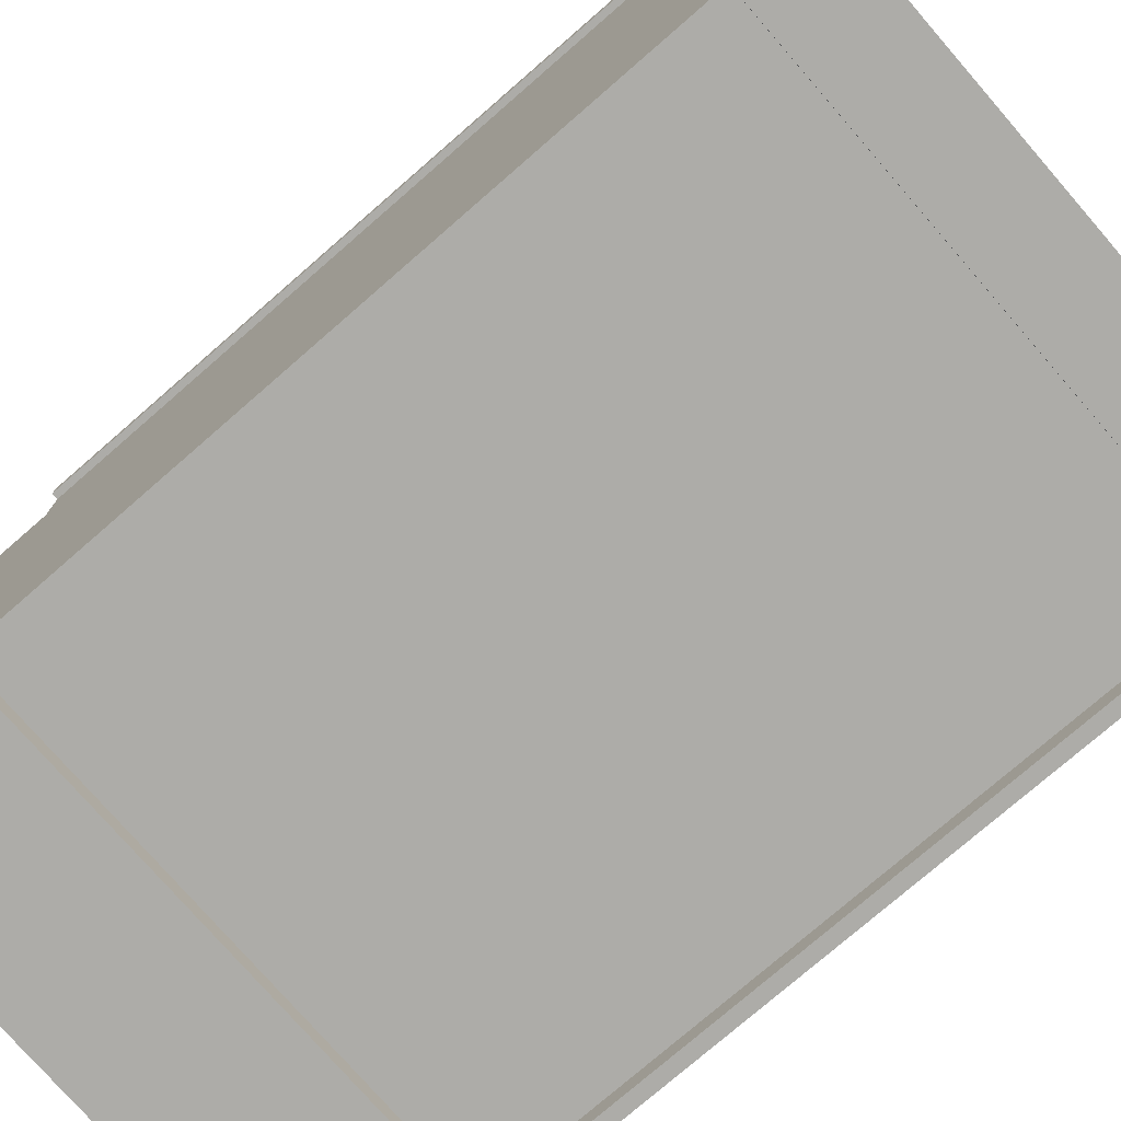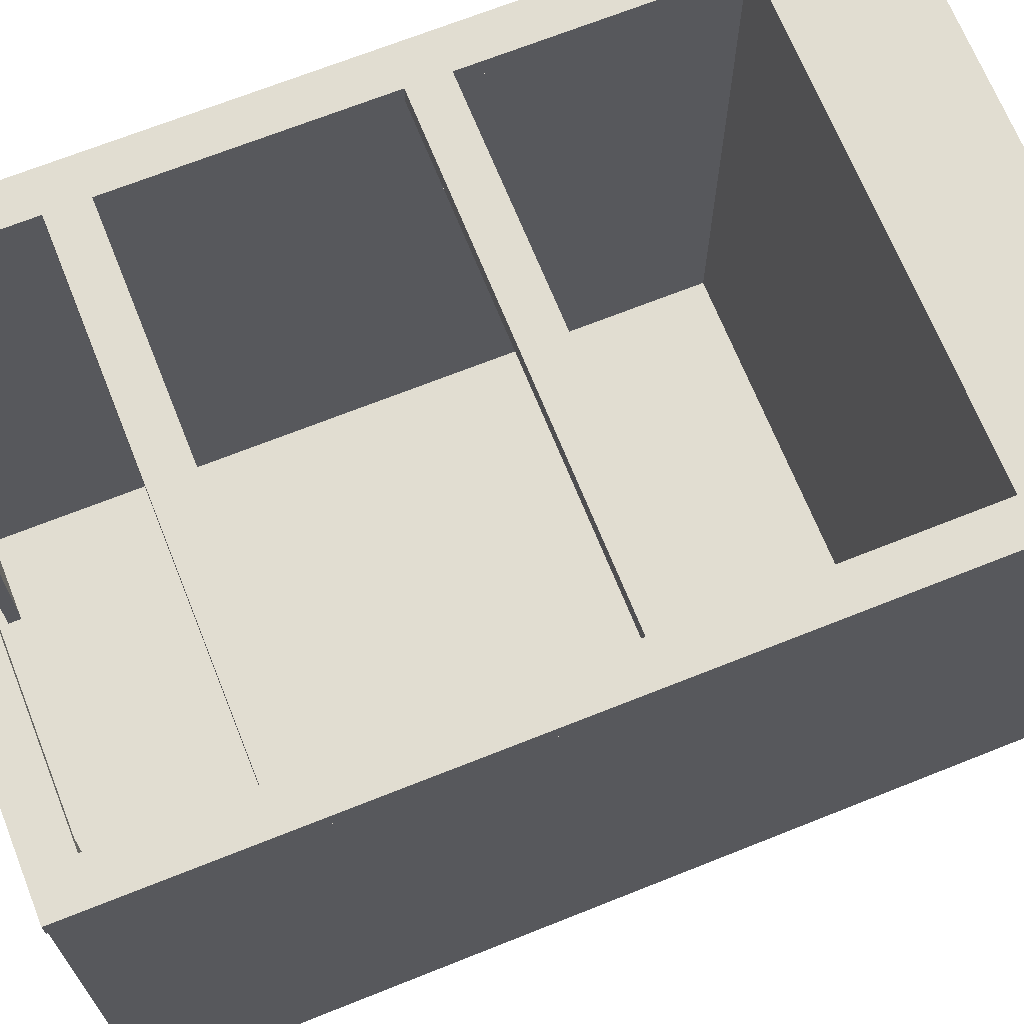
<metadata>
{"format":"obj","ext":"obj","renderer":"f3d","projection":"perspective","resolution":1024,"background":"white","views":[{"elev":-76.6,"azim":131.0,"up":"+Z"},{"elev":68.7,"azim":-111.8,"up":"+Z"}]}
</metadata>
<code>
v -0.4612 0.7088 -0.545
v -0.4612 -0.6027 -0.545
v -0.4612 -0.6027 0.3676
v -0.4612 0.7088 0.3676
v -0.4612 0.7088 -0.545
v -0.4612 0.7088 -0.545
v -0.4612 0.7088 -0.545
v -0.4394 -0.6027 -0.545
v -0.4394 -0.6027 -0.545
v -0.4612 -0.6027 -0.545
v -0.4612 -0.6027 -0.545
v -0.4394 0.7088 -0.545
v -0.4394 0.7088 -0.545
v -0.4394 0.7088 -0.545
v -0.4612 -0.6027 0.3676
v -0.4394 0.7088 0.3676
v -0.4394 0.7088 0.3676
v -0.4612 0.7088 0.3676
v -0.4612 0.7088 0.3676
v -0.4394 -0.6027 0.3676
v -0.4612 0.7088 -0.545
v -0.4612 0.7088 -0.545
v -0.4394 -0.6027 -0.545
v -0.4394 -0.6027 -0.545
v -0.4612 -0.6027 -0.545
v -0.4394 0.7088 -0.545
v -0.4394 0.7088 -0.545
v -0.4394 0.7088 -0.545
v -0.4394 0.7088 0.3676
v -0.4394 0.7088 0.3676
v -0.4612 0.7088 0.3676
v -0.4394 -0.6027 0.3676
v -0.4612 0.7088 0.3676
v -0.4612 0.7088 0.4715
v -0.4612 -0.6027 0.4715
v -0.4612 -0.6027 0.3676
v -0.4394 0.7088 0.4715
v -0.4394 0.7088 0.4715
v -0.4612 0.7088 0.3676
v -0.4612 0.7088 0.3676
v -0.4612 0.7088 0.4715
v -0.4612 0.7088 0.4715
v -0.4394 0.7088 0.3676
v -0.4394 0.7088 0.3676
v -0.4612 -0.6027 0.4715
v -0.4612 -0.6027 0.4715
v -0.4394 -0.6027 0.3676
v -0.4394 -0.6027 0.3676
v -0.4612 -0.6027 0.3676
v -0.4612 -0.6027 0.3676
v -0.4394 -0.6027 0.4715
v -0.4394 -0.6027 0.4715
v -0.4394 0.7088 0.4715
v -0.4394 0.7088 0.4715
v -0.4612 0.7088 0.3676
v -0.4612 0.7088 0.4715
v -0.4394 0.7088 0.3676
v -0.4394 0.7088 0.3676
v -0.4612 -0.6027 0.4715
v -0.4394 -0.6027 0.3676
v -0.4394 -0.6027 0.3676
v -0.4612 -0.6027 0.3676
v -0.4394 -0.6027 0.4715
v -0.4394 -0.6027 0.4715
v 0.435 -0.6027 -0.545
v 0.435 0.7088 -0.545
v 0.435 -0.6027 0.3676
v 0.435 0.7088 0.3676
v 0.435 -0.6027 -0.545
v 0.435 -0.6027 -0.545
v 0.4131 -0.6027 -0.545
v 0.4131 -0.6027 -0.545
v 0.435 0.7088 -0.545
v 0.435 0.7088 -0.545
v 0.435 0.7088 -0.545
v 0.4131 0.7088 -0.545
v 0.4131 0.7088 -0.545
v 0.4131 0.7088 -0.545
v 0.435 -0.6027 0.3676
v 0.4131 0.7088 0.3676
v 0.4131 0.7088 0.3676
v 0.435 0.7088 0.3676
v 0.435 0.7088 0.3676
v 0.4131 -0.6027 0.3676
v 0.435 -0.6027 -0.545
v 0.4131 -0.6027 -0.545
v 0.4131 -0.6027 -0.545
v 0.435 0.7088 -0.545
v 0.435 0.7088 -0.545
v 0.4131 0.7088 -0.545
v 0.4131 0.7088 -0.545
v 0.4131 0.7088 -0.545
v 0.4131 0.7088 0.3676
v 0.4131 0.7088 0.3676
v 0.435 0.7088 0.3676
v 0.4131 -0.6027 0.3676
v 0.435 0.7088 0.4715
v 0.435 0.7088 0.3676
v 0.435 -0.6027 0.4715
v 0.435 -0.6027 0.3676
v 0.435 0.7088 0.4715
v 0.435 0.7088 0.4715
v 0.435 0.7088 0.3676
v 0.435 0.7088 0.3676
v 0.4131 0.7088 0.4715
v 0.4131 0.7088 0.4715
v 0.435 -0.6027 0.4715
v 0.435 -0.6027 0.4715
v 0.4131 0.7088 0.3676
v 0.4131 0.7088 0.3676
v 0.435 -0.6027 0.3676
v 0.435 -0.6027 0.3676
v 0.4131 -0.6027 0.3676
v 0.4131 -0.6027 0.3676
v 0.4131 -0.6027 0.4715
v 0.4131 -0.6027 0.4715
v 0.435 0.7088 0.4715
v 0.435 0.7088 0.3676
v 0.4131 0.7088 0.4715
v 0.4131 0.7088 0.4715
v 0.435 -0.6027 0.4715
v 0.4131 0.7088 0.3676
v 0.4131 0.7088 0.3676
v 0.435 -0.6027 0.3676
v 0.4131 -0.6027 0.3676
v 0.4131 -0.6027 0.3676
v 0.4131 -0.6027 0.4715
v 0.4131 -0.6027 0.4715
v -0.4394 0.6542 -0.5122
v -0.4394 0.6542 -0.5122
v 0.4131 -0.57 -0.5122
v -0.4394 -0.57 -0.5122
v 0.4131 0.6542 -0.5122
v 0.4131 0.6542 -0.5122
v 0.4131 0.6542 -0.4958
v 0.4131 0.6542 -0.4958
v -0.4394 0.6542 -0.4958
v -0.4394 0.6542 -0.4958
v -0.4394 -0.57 -0.4958
v 0.4131 -0.57 -0.4958
v -0.4394 0.6542 -0.5122
v -0.4394 0.6542 -0.5122
v 0.4131 -0.57 -0.5122
v -0.4394 -0.57 -0.5122
v 0.4131 0.6542 -0.5122
v 0.4131 0.6542 -0.5122
v 0.4131 0.6542 -0.4958
v 0.4131 0.6542 -0.4958
v -0.4394 0.6542 -0.4958
v -0.4394 0.6542 -0.4958
v -0.4394 -0.57 -0.4958
v 0.4131 -0.57 -0.4958
v -0.04591 -0.5426 -0.5122
v -0.04591 -0.5426 -0.5122
v -0.4394 -0.5426 -0.5122
v -0.4394 -0.5426 -0.5122
v -0.04591 -0.4226 -0.5122
v -0.04591 -0.4226 -0.5122
v -0.4394 -0.4226 -0.5122
v -0.4394 -0.4226 -0.5122
v 0.4131 -0.5481 0.4715
v -0.4394 -0.5481 -0.4958
v -0.4394 -0.5481 0.4715
v 0.4131 -0.5481 -0.4958
v 0.4131 -0.5481 0.4715
v -0.4394 -0.5481 -0.4958
v -0.4394 -0.5481 0.4715
v 0.4131 -0.5481 -0.4958
v -0.4066 -0.6027 0.4715
v -0.4722 -0.6027 0.5042
v -0.4722 -0.6027 0.5042
v -0.4722 -0.6027 0.4715
v -0.4066 -0.6027 0.5042
v -0.4066 -0.6027 0.5042
v -0.4722 0.7088 0.4715
v -0.4066 0.7088 0.5042
v -0.4066 0.7088 0.5042
v -0.4722 0.7088 0.5042
v -0.4722 0.7088 0.5042
v -0.4066 0.7088 0.4715
v -0.4066 -0.6027 0.4715
v -0.4066 -0.6027 0.4715
v -0.4066 -0.6027 0.4715
v -0.4722 -0.6027 0.5042
v -0.4722 -0.6027 0.5042
v -0.4722 -0.6027 0.5042
v -0.4722 -0.6027 0.4715
v -0.4722 -0.6027 0.4715
v -0.4722 -0.6027 0.4715
v -0.4066 -0.6027 0.5042
v -0.4066 -0.6027 0.5042
v -0.4066 -0.6027 0.5042
v -0.4722 0.7088 0.4715
v -0.4722 0.7088 0.4715
v -0.4722 0.7088 0.4715
v -0.4066 0.7088 0.5042
v -0.4066 0.7088 0.5042
v -0.4066 0.7088 0.5042
v -0.4722 0.7088 0.5042
v -0.4722 0.7088 0.5042
v -0.4722 0.7088 0.5042
v -0.4066 0.7088 0.4715
v -0.4066 0.7088 0.4715
v -0.4066 0.7088 0.4715
v -0.4066 -0.6027 0.4715
v -0.4066 -0.6027 0.4715
v -0.4722 -0.6027 0.5042
v -0.4722 -0.6027 0.4715
v -0.4722 -0.6027 0.4715
v -0.4066 -0.6027 0.5042
v -0.4722 0.7088 0.4715
v -0.4722 0.7088 0.4715
v -0.4066 0.7088 0.5042
v -0.4722 0.7088 0.5042
v -0.4066 0.7088 0.4715
v -0.4066 0.7088 0.4715
v 0.4459 -0.6027 0.4715
v 0.3803 -0.6027 0.5042
v 0.3803 -0.6027 0.5042
v 0.3803 -0.6027 0.4715
v 0.4459 -0.6027 0.5042
v 0.4459 -0.6027 0.5042
v 0.3803 0.7088 0.4715
v 0.4459 0.7088 0.5042
v 0.4459 0.7088 0.5042
v 0.3803 0.7088 0.5042
v 0.3803 0.7088 0.5042
v 0.4459 0.7088 0.4715
v 0.4459 -0.6027 0.4715
v 0.4459 -0.6027 0.4715
v 0.4459 -0.6027 0.4715
v 0.3803 -0.6027 0.5042
v 0.3803 -0.6027 0.5042
v 0.3803 -0.6027 0.5042
v 0.3803 -0.6027 0.4715
v 0.3803 -0.6027 0.4715
v 0.3803 -0.6027 0.4715
v 0.4459 -0.6027 0.5042
v 0.4459 -0.6027 0.5042
v 0.4459 -0.6027 0.5042
v 0.3803 0.7088 0.4715
v 0.3803 0.7088 0.4715
v 0.3803 0.7088 0.4715
v 0.4459 0.7088 0.5042
v 0.4459 0.7088 0.5042
v 0.4459 0.7088 0.5042
v 0.3803 0.7088 0.5042
v 0.3803 0.7088 0.5042
v 0.3803 0.7088 0.5042
v 0.4459 0.7088 0.4715
v 0.4459 0.7088 0.4715
v 0.4459 0.7088 0.4715
v 0.4459 -0.6027 0.4715
v 0.4459 -0.6027 0.4715
v 0.3803 -0.6027 0.5042
v 0.3803 -0.6027 0.4715
v 0.3803 -0.6027 0.4715
v 0.4459 -0.6027 0.5042
v 0.3803 0.7088 0.4715
v 0.3803 0.7088 0.4715
v 0.4459 0.7088 0.5042
v 0.3803 0.7088 0.5042
v 0.4459 0.7088 0.4715
v 0.4459 0.7088 0.4715
v 0.3803 -0.6027 0.4715
v -0.4066 -0.5372 0.4715
v -0.4066 -0.6027 0.4715
v 0.3803 -0.5372 0.4715
v 0.3803 -0.5372 0.5042
v 0.3803 -0.5372 0.5042
v -0.4066 -0.6027 0.5042
v -0.4066 -0.6027 0.5042
v 0.3803 -0.6027 0.5042
v 0.3803 -0.6027 0.5042
v -0.4066 -0.5372 0.5042
v -0.4066 -0.5372 0.5042
v 0.3803 -0.6027 0.4715
v 0.3803 -0.6027 0.4715
v -0.4066 -0.5372 0.4715
v -0.4066 -0.5372 0.4715
v -0.4066 -0.6027 0.4715
v -0.4066 -0.6027 0.4715
v 0.3803 -0.5372 0.4715
v 0.3803 -0.5372 0.4715
v 0.3803 -0.5372 0.5042
v 0.3803 -0.5372 0.5042
v -0.4066 -0.6027 0.5042
v -0.4066 -0.6027 0.5042
v 0.3803 -0.6027 0.5042
v 0.3803 -0.6027 0.5042
v -0.4066 -0.5372 0.5042
v -0.4066 -0.5372 0.5042
v 0.3803 -0.6027 0.4715
v -0.4066 -0.5372 0.4715
v -0.4066 -0.6027 0.4715
v 0.3803 -0.5372 0.4715
v 0.3803 -0.1218 0.4715
v -0.4066 -0.05626 0.4715
v -0.4066 -0.1218 0.4715
v 0.3803 -0.05626 0.4715
v 0.3803 -0.05626 0.5042
v 0.3803 -0.05626 0.5042
v -0.4066 -0.1218 0.5042
v -0.4066 -0.1218 0.5042
v 0.3803 -0.1218 0.5042
v 0.3803 -0.1218 0.5042
v -0.4066 -0.05626 0.5042
v -0.4066 -0.05626 0.5042
v 0.3803 -0.1218 0.4715
v 0.3803 -0.1218 0.4715
v -0.4066 -0.05626 0.4715
v -0.4066 -0.05626 0.4715
v -0.4066 -0.1218 0.4715
v -0.4066 -0.1218 0.4715
v 0.3803 -0.05626 0.4715
v 0.3803 -0.05626 0.4715
v 0.3803 -0.05626 0.5042
v 0.3803 -0.05626 0.5042
v -0.4066 -0.1218 0.5042
v -0.4066 -0.1218 0.5042
v 0.3803 -0.1218 0.5042
v 0.3803 -0.1218 0.5042
v -0.4066 -0.05626 0.5042
v -0.4066 -0.05626 0.5042
v 0.3803 -0.1218 0.4715
v -0.4066 -0.05626 0.4715
v -0.4066 -0.1218 0.4715
v 0.3803 -0.05626 0.4715
v 0.3803 0.3591 0.4715
v -0.4066 0.4246 0.4715
v -0.4066 0.3591 0.4715
v 0.3803 0.4246 0.4715
v 0.3803 0.4246 0.5042
v 0.3803 0.4246 0.5042
v -0.4066 0.3591 0.5042
v -0.4066 0.3591 0.5042
v 0.3803 0.3591 0.5042
v 0.3803 0.3591 0.5042
v -0.4066 0.4246 0.5042
v -0.4066 0.4246 0.5042
v 0.3803 0.3591 0.4715
v 0.3803 0.3591 0.4715
v -0.4066 0.4246 0.4715
v -0.4066 0.4246 0.4715
v -0.4066 0.3591 0.4715
v -0.4066 0.3591 0.4715
v 0.3803 0.4246 0.4715
v 0.3803 0.4246 0.4715
v 0.3803 0.4246 0.5042
v 0.3803 0.4246 0.5042
v -0.4066 0.3591 0.5042
v -0.4066 0.3591 0.5042
v 0.3803 0.3591 0.5042
v 0.3803 0.3591 0.5042
v -0.4066 0.4246 0.5042
v -0.4066 0.4246 0.5042
v 0.3803 0.3591 0.4715
v -0.4066 0.4246 0.4715
v -0.4066 0.3591 0.4715
v 0.3803 0.4246 0.4715
v 0.3803 0.6432 0.4715
v -0.4066 0.7088 0.4715
v -0.4066 0.6432 0.4715
v 0.3803 0.7088 0.4715
v 0.3803 0.7088 0.5042
v 0.3803 0.7088 0.5042
v -0.4066 0.6432 0.5042
v -0.4066 0.6432 0.5042
v 0.3803 0.6432 0.5042
v 0.3803 0.6432 0.5042
v -0.4066 0.7088 0.5042
v -0.4066 0.7088 0.5042
v 0.3803 0.6432 0.4715
v 0.3803 0.6432 0.4715
v -0.4066 0.7088 0.4715
v -0.4066 0.7088 0.4715
v -0.4066 0.6432 0.4715
v -0.4066 0.6432 0.4715
v 0.3803 0.7088 0.4715
v 0.3803 0.7088 0.4715
v 0.3803 0.7088 0.5042
v 0.3803 0.7088 0.5042
v -0.4066 0.6432 0.5042
v -0.4066 0.6432 0.5042
v 0.3803 0.6432 0.5042
v 0.3803 0.6432 0.5042
v -0.4066 0.7088 0.5042
v -0.4066 0.7088 0.5042
v 0.3803 0.6432 0.4715
v -0.4066 0.7088 0.4715
v -0.4066 0.6432 0.4715
v 0.3803 0.7088 0.4715
v -0.4394 0.7088 -0.545
v -0.4394 0.7088 -0.545
v 0.4131 0.5777 -0.545
v 0.4131 0.5777 -0.545
v -0.4394 0.5777 -0.545
v -0.4394 0.5777 -0.545
v 0.4131 0.7088 -0.545
v 0.4131 0.7088 -0.545
v -0.4394 0.5777 -0.5122
v 0.4131 0.7088 -0.5122
v 0.4131 0.7088 -0.5122
v 0.4131 0.5777 -0.5122
v -0.4394 0.7088 -0.5122
v -0.4394 0.7088 -0.5122
v -0.4394 0.6542 -0.5122
v 0.4131 0.6542 -0.5122
v -0.4394 0.7088 -0.545
v -0.4394 0.7088 -0.545
v 0.4131 0.5777 -0.545
v 0.4131 0.5777 -0.545
v -0.4394 0.5777 -0.545
v -0.4394 0.5777 -0.545
v 0.4131 0.7088 -0.545
v 0.4131 0.7088 -0.545
v -0.4394 0.5777 -0.5122
v 0.4131 0.7088 -0.5122
v 0.4131 0.7088 -0.5122
v 0.4131 0.5777 -0.5122
v -0.4394 0.7088 -0.5122
v -0.4394 0.7088 -0.5122
v -0.4394 0.6542 -0.5122
v 0.4131 0.6542 -0.5122
v -0.3082 0.676 0.4715
v -0.3082 0.676 0.4715
v -0.4394 0.676 -0.5122
v -0.4394 0.676 0.4715
v -0.3082 0.676 -0.5122
v -0.3082 0.676 -0.5122
v -0.3082 0.6542 -0.5122
v -0.3082 0.6542 -0.5122
v -0.3082 0.6542 0.4715
v -0.3082 0.6542 0.4715
v -0.4394 0.6542 -0.5122
v -0.4394 0.6542 0.4715
v -0.3082 0.676 0.4715
v -0.3082 0.676 0.4715
v -0.4394 0.676 -0.5122
v -0.4394 0.676 0.4715
v -0.3082 0.676 -0.5122
v -0.3082 0.676 -0.5122
v -0.3082 0.6542 -0.5122
v -0.3082 0.6542 -0.5122
v -0.3082 0.6542 0.4715
v -0.3082 0.6542 0.4715
v -0.4394 0.6542 -0.5122
v -0.4394 0.6542 0.4715
v 0.4131 0.676 0.4715
v 0.4131 0.676 -0.5122
v 0.282 0.676 0.4715
v 0.282 0.676 0.4715
v 0.282 0.676 -0.5122
v 0.282 0.676 -0.5122
v 0.282 0.6542 -0.5122
v 0.282 0.6542 -0.5122
v 0.282 0.6542 0.4715
v 0.282 0.6542 0.4715
v 0.4131 0.6542 -0.5122
v 0.4131 0.6542 0.4715
v 0.4131 0.676 0.4715
v 0.4131 0.676 -0.5122
v 0.282 0.676 0.4715
v 0.282 0.676 0.4715
v 0.282 0.676 -0.5122
v 0.282 0.676 -0.5122
v 0.282 0.6542 -0.5122
v 0.282 0.6542 -0.5122
v 0.282 0.6542 0.4715
v 0.282 0.6542 0.4715
v 0.4131 0.6542 -0.5122
v 0.4131 0.6542 0.4715
v 0.4131 -0.57 0.3676
v -0.4394 -0.7995 0.3676
v 0.4131 -0.7995 0.3676
v -0.4394 -0.57 0.3676
v 0.4131 -0.57 0.3676
v -0.4394 -0.7995 0.3676
v 0.4131 -0.7995 0.3676
v -0.4394 -0.57 0.3676
v 0.435 -0.7995 -0.545
v 0.435 -0.6027 -0.545
v 0.435 -0.7995 0.3676
v 0.435 -0.7995 0.3676
v 0.435 -0.6027 0.3676
v 0.435 -0.6027 0.3676
v 0.4131 -0.6027 0.3676
v 0.4131 -0.7995 0.3676
v 0.435 -0.7995 -0.545
v 0.435 -0.7995 -0.545
v 0.4131 -0.7995 -0.545
v 0.435 -0.6027 -0.545
v 0.435 -0.6027 -0.545
v 0.4131 -0.6027 -0.545
v 0.435 -0.7995 0.3676
v 0.435 -0.7995 0.3676
v 0.435 -0.6027 0.3676
v 0.435 -0.6027 0.3676
v 0.4131 -0.6027 0.3676
v 0.4131 -0.7995 0.3676
v 0.435 -0.7995 -0.545
v 0.4131 -0.7995 -0.545
v 0.435 -0.6027 -0.545
v 0.4131 -0.6027 -0.545
v -0.4394 -0.5426 -0.5122
v 0.4131 -0.5426 -0.545
v 0.4131 -0.5426 -0.545
v -0.4394 -0.5426 -0.545
v -0.4394 -0.5426 -0.545
v 0.4131 -0.5426 -0.5122
v 0.4131 -0.7995 -0.545
v -0.4394 -0.7995 -0.545
v -0.4394 -0.5426 -0.5122
v 0.4131 -0.5426 -0.545
v 0.4131 -0.5426 -0.545
v -0.4394 -0.5426 -0.545
v -0.4394 -0.5426 -0.545
v 0.4131 -0.5426 -0.5122
v 0.4131 -0.7995 -0.545
v -0.4394 -0.7995 -0.545
v -0.4612 -0.6027 -0.545
v -0.4612 -0.7995 -0.545
v -0.4612 -0.7995 0.3676
v -0.4612 -0.7995 0.3676
v -0.4612 -0.6027 0.3676
v -0.4612 -0.6027 0.3676
v -0.4394 -0.6027 0.3676
v -0.4394 -0.7995 0.3676
v -0.4612 -0.6027 -0.545
v -0.4612 -0.6027 -0.545
v -0.4394 -0.7995 -0.545
v -0.4612 -0.7995 -0.545
v -0.4612 -0.7995 -0.545
v -0.4394 -0.6027 -0.545
v -0.4612 -0.7995 0.3676
v -0.4612 -0.7995 0.3676
v -0.4612 -0.6027 0.3676
v -0.4612 -0.6027 0.3676
v -0.4394 -0.6027 0.3676
v -0.4394 -0.7995 0.3676
v -0.4612 -0.6027 -0.545
v -0.4394 -0.7995 -0.545
v -0.4612 -0.7995 -0.545
v -0.4394 -0.6027 -0.545
f 3 1 2
f 1 3 4
f 11 8 6
f 12 6 8
f 10 5 15
f 13 16 7
f 14 9 17
f 18 15 5
f 19 7 16
f 20 17 9
f 21 23 25
f 23 21 26
f 22 29 27
f 30 24 28
f 29 22 31
f 24 30 32
f 33 35 34
f 35 33 36
f 42 40 37
f 43 37 40
f 41 46 39
f 44 48 38
f 50 39 46
f 52 38 48
f 49 45 47
f 51 47 45
f 53 55 56
f 55 53 57
f 54 60 58
f 60 54 63
f 61 59 62
f 59 61 64
f 65 66 67
f 68 67 66
f 74 71 70
f 71 74 76
f 79 73 69
f 75 80 77
f 81 72 78
f 73 79 82
f 80 75 83
f 72 81 84
f 85 86 88
f 90 88 86
f 91 93 89
f 92 87 94
f 95 89 93
f 96 94 87
f 97 99 98
f 100 98 99
f 105 104 102
f 103 108 101
f 104 105 109
f 108 103 112
f 106 114 110
f 113 107 111
f 114 106 116
f 107 113 115
f 117 118 119
f 122 119 118
f 123 125 120
f 124 121 126
f 127 120 125
f 128 126 121
f 132 131 129
f 133 129 131
f 134 136 130
f 138 130 136
f 137 135 139
f 140 139 135
f 141 143 144
f 143 141 145
f 142 147 146
f 147 142 149
f 151 148 150
f 148 151 152
f 153 155 157
f 158 156 154
f 154 158 156
f 155 157 153
f 159 157 155
f 156 158 160
f 160 156 158
f 157 155 159
f 163 162 161
f 164 161 162
f 165 166 167
f 166 165 168
f 171 175 172
f 169 176 173
f 177 170 174
f 175 171 179
f 176 169 180
f 170 177 178
f 188 185 183
f 190 183 185
f 189 194 186
f 187 182 193
f 191 198 181
f 192 184 196
f 199 186 194
f 203 193 182
f 204 181 198
f 200 196 184
f 201 195 197
f 202 197 195
f 205 207 208
f 207 205 210
f 211 206 209
f 206 211 215
f 213 212 214
f 212 213 216
f 219 223 220
f 217 224 221
f 225 218 222
f 223 219 227
f 224 217 228
f 218 225 226
f 236 233 231
f 238 231 233
f 237 242 234
f 235 230 241
f 239 246 229
f 240 232 244
f 247 234 242
f 251 241 230
f 252 229 246
f 248 244 232
f 249 243 245
f 250 245 243
f 253 255 256
f 255 253 258
f 259 254 257
f 254 259 263
f 261 260 262
f 260 261 264
f 266 265 267
f 265 266 268
f 274 272 270
f 276 270 272
f 273 278 271
f 275 280 269
f 282 271 278
f 284 269 280
f 281 277 279
f 283 279 277
f 285 287 289
f 287 285 291
f 288 293 290
f 286 294 292
f 293 288 295
f 294 286 296
f 298 297 299
f 297 298 300
f 306 304 302
f 308 302 304
f 305 310 303
f 307 312 301
f 314 303 310
f 316 301 312
f 313 309 311
f 315 311 309
f 317 319 321
f 319 317 323
f 320 325 322
f 318 326 324
f 325 320 327
f 326 318 328
f 330 329 331
f 329 330 332
f 338 336 334
f 340 334 336
f 337 342 335
f 339 344 333
f 346 335 342
f 348 333 344
f 345 341 343
f 347 343 341
f 349 351 353
f 351 349 355
f 352 357 354
f 350 358 356
f 357 352 359
f 358 350 360
f 362 361 363
f 361 362 364
f 370 368 366
f 372 366 368
f 369 374 367
f 371 376 365
f 378 367 374
f 380 365 376
f 377 373 375
f 379 375 373
f 381 383 385
f 383 381 387
f 384 389 386
f 382 390 388
f 389 384 391
f 390 382 392
f 398 396 394
f 400 394 396
f 397 401 395
f 399 403 393
f 404 395 401
f 406 393 403
f 405 402 407
f 408 407 402
f 409 411 413
f 411 409 415
f 412 417 414
f 410 418 416
f 417 412 420
f 418 410 421
f 423 419 422
f 419 423 424
f 428 427 425
f 429 425 427
f 430 432 426
f 434 426 432
f 431 435 433
f 436 433 435
f 437 439 440
f 439 437 441
f 438 443 442
f 443 438 445
f 446 447 444
f 447 446 448
f 451 450 449
f 450 451 453
f 452 456 454
f 456 452 458
f 457 459 455
f 459 457 460
f 461 462 463
f 465 463 462
f 466 467 464
f 469 464 467
f 468 471 470
f 472 470 471
f 475 474 473
f 476 473 474
f 477 478 479
f 478 477 480
f 481 482 484
f 486 484 482
f 485 487 483
f 488 483 487
f 492 491 489
f 491 492 494
f 496 493 490
f 493 496 498
f 495 499 497
f 499 495 500
f 501 502 503
f 504 503 502
f 508 506 505
f 510 505 506
f 507 509 511
f 512 511 509
f 513 514 516
f 514 513 518
f 519 517 515
f 517 519 520
f 524 521 522
f 521 524 526
f 523 527 525
f 527 523 528
f 532 531 529
f 534 529 531
f 533 530 536
f 538 536 530
f 537 539 535
f 540 535 539
f 541 542 543
f 542 541 544

</code>
